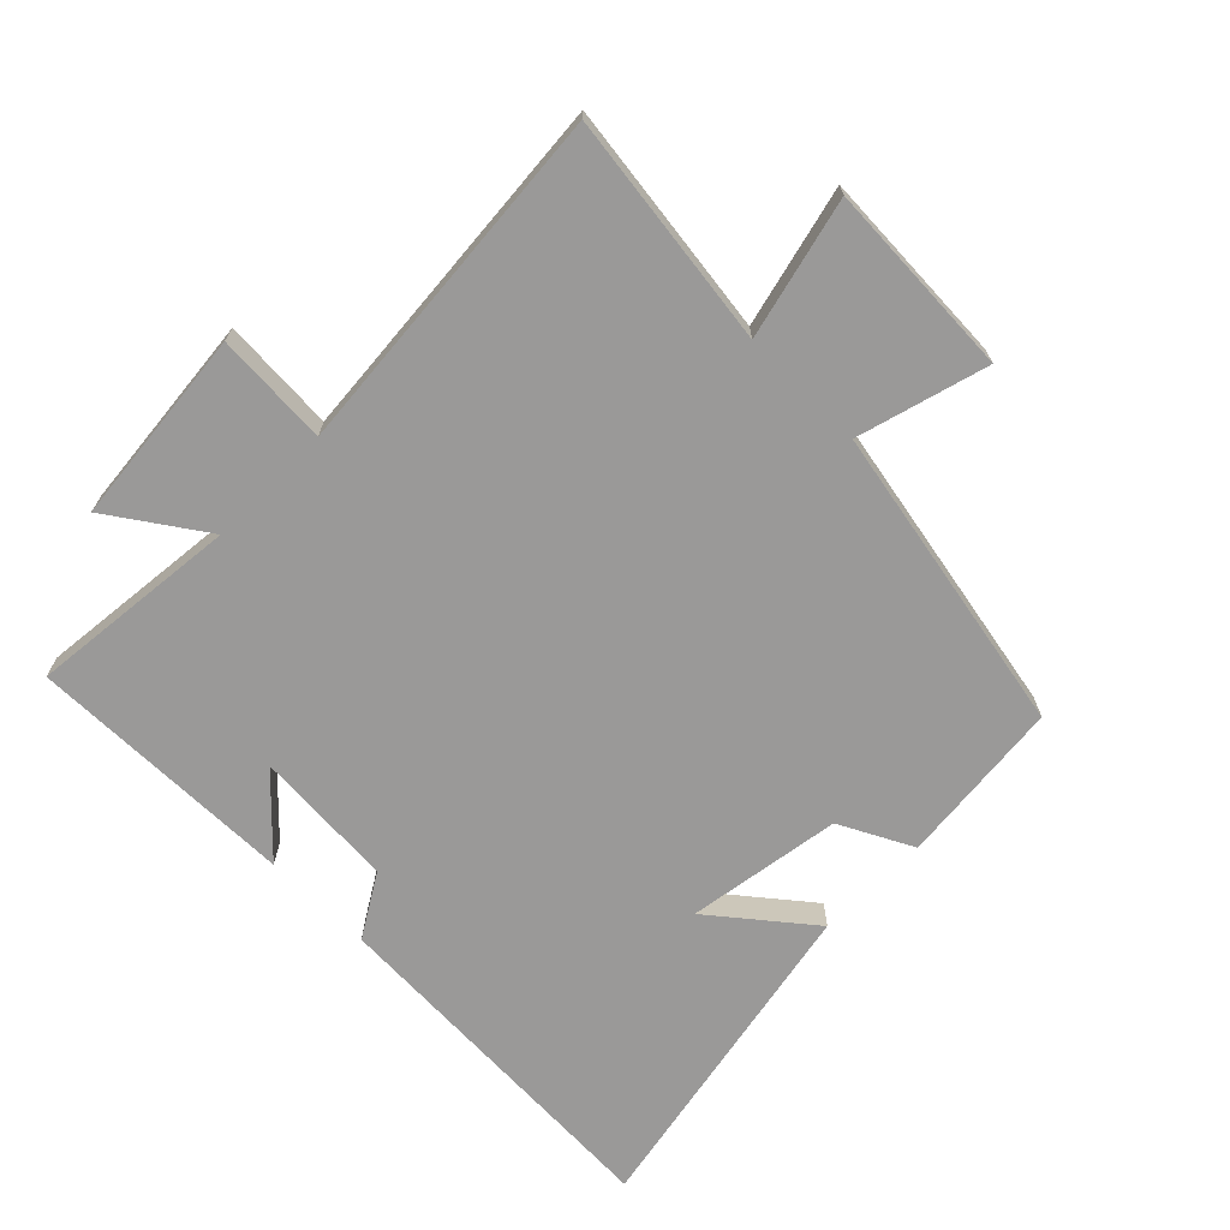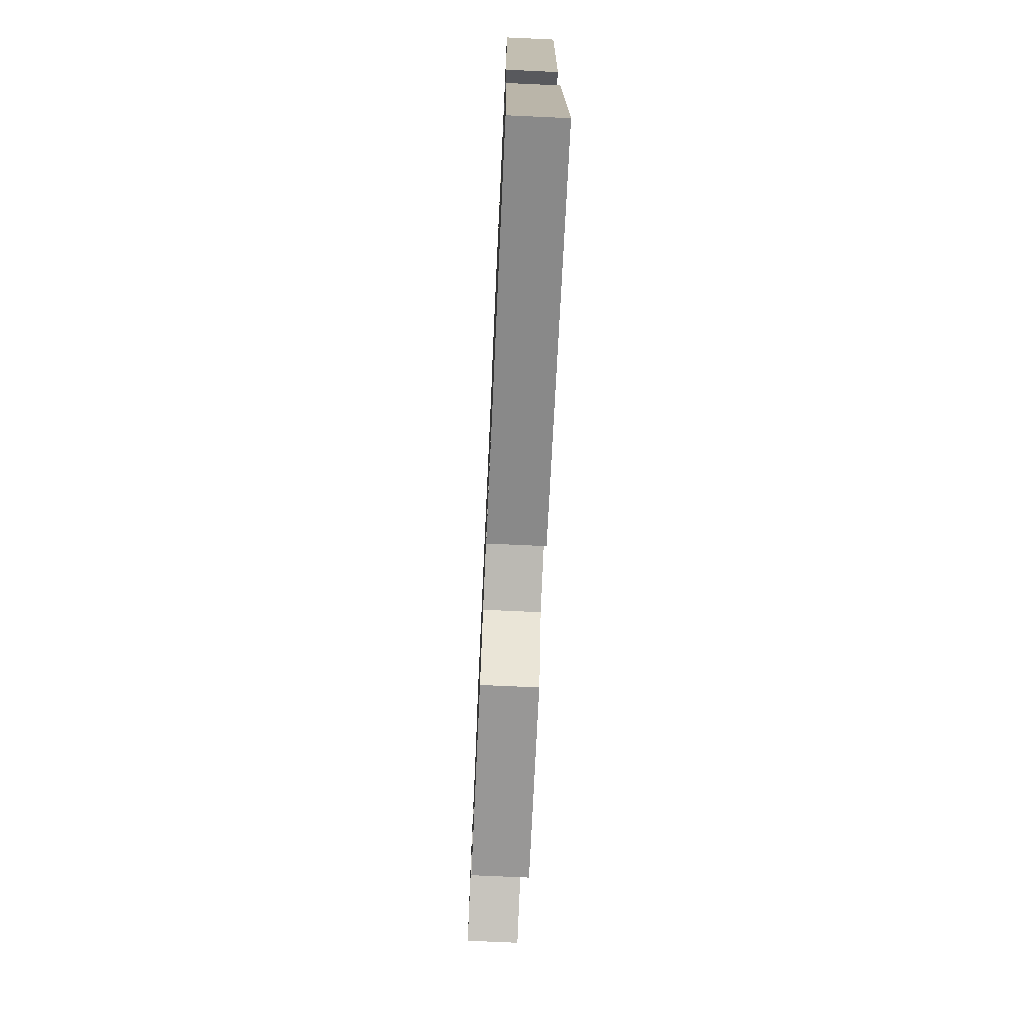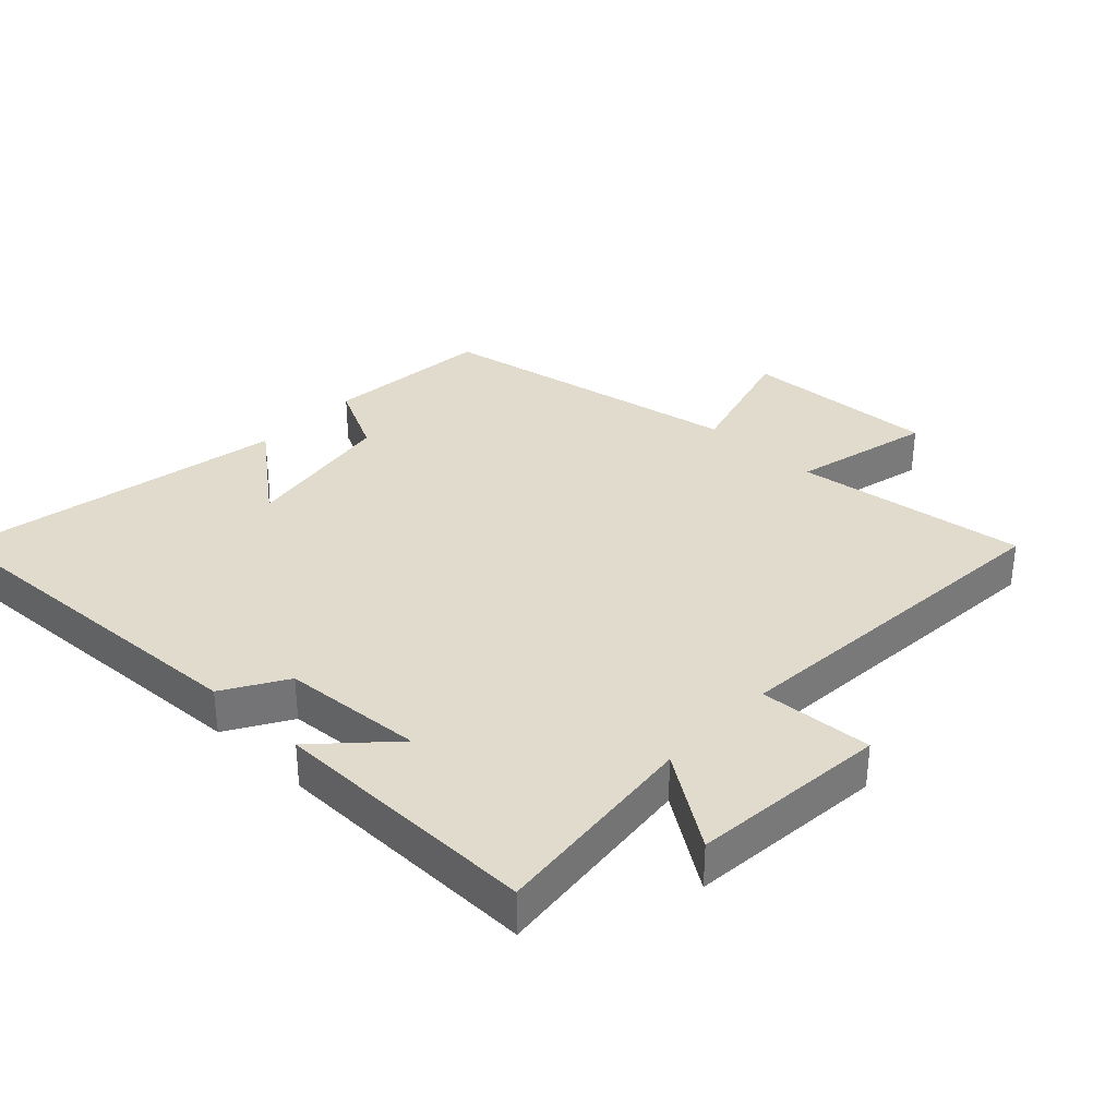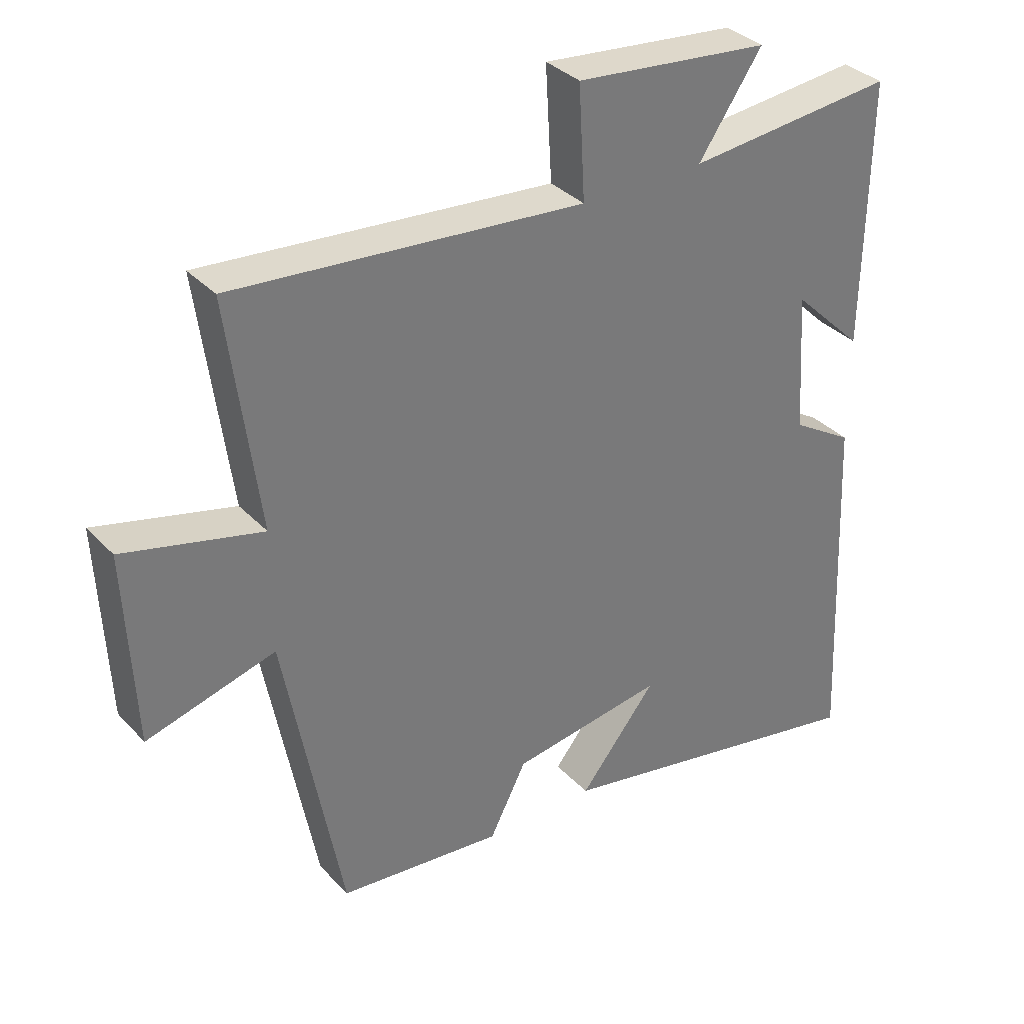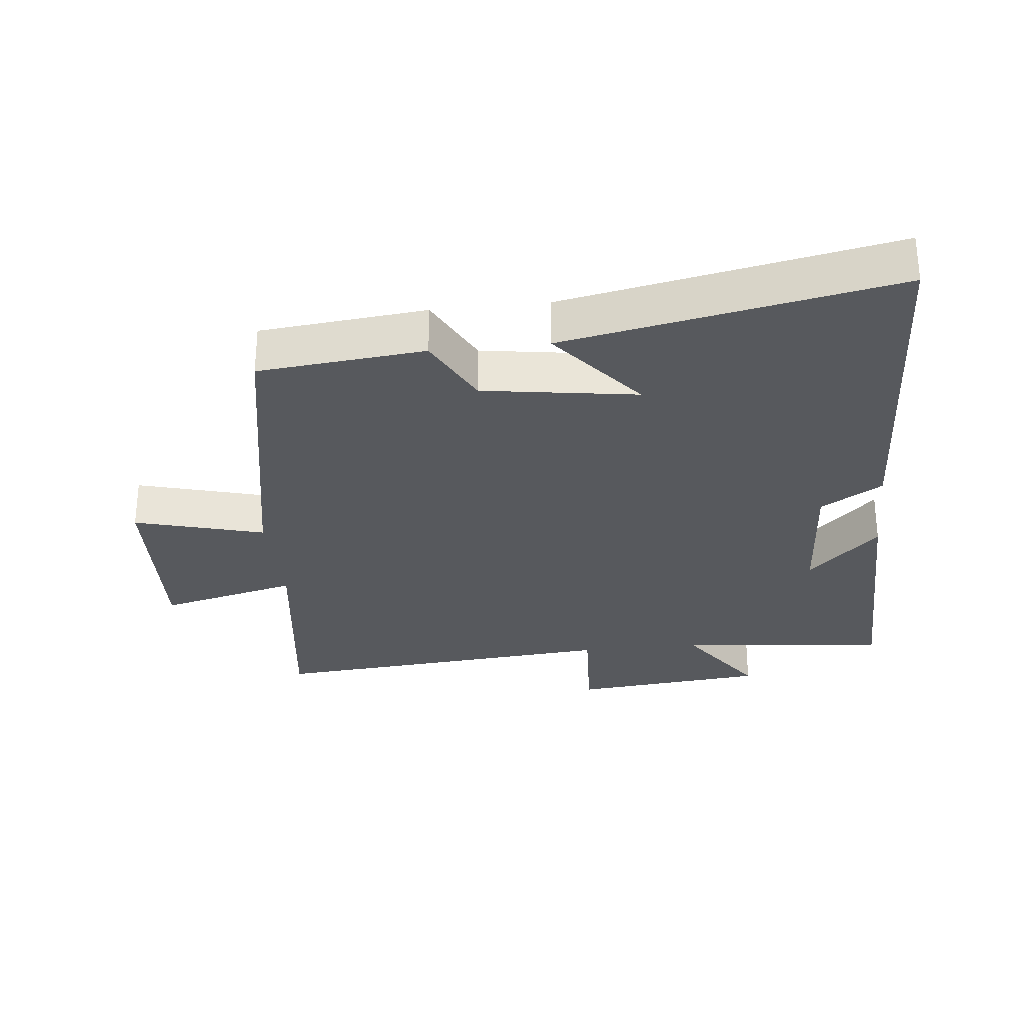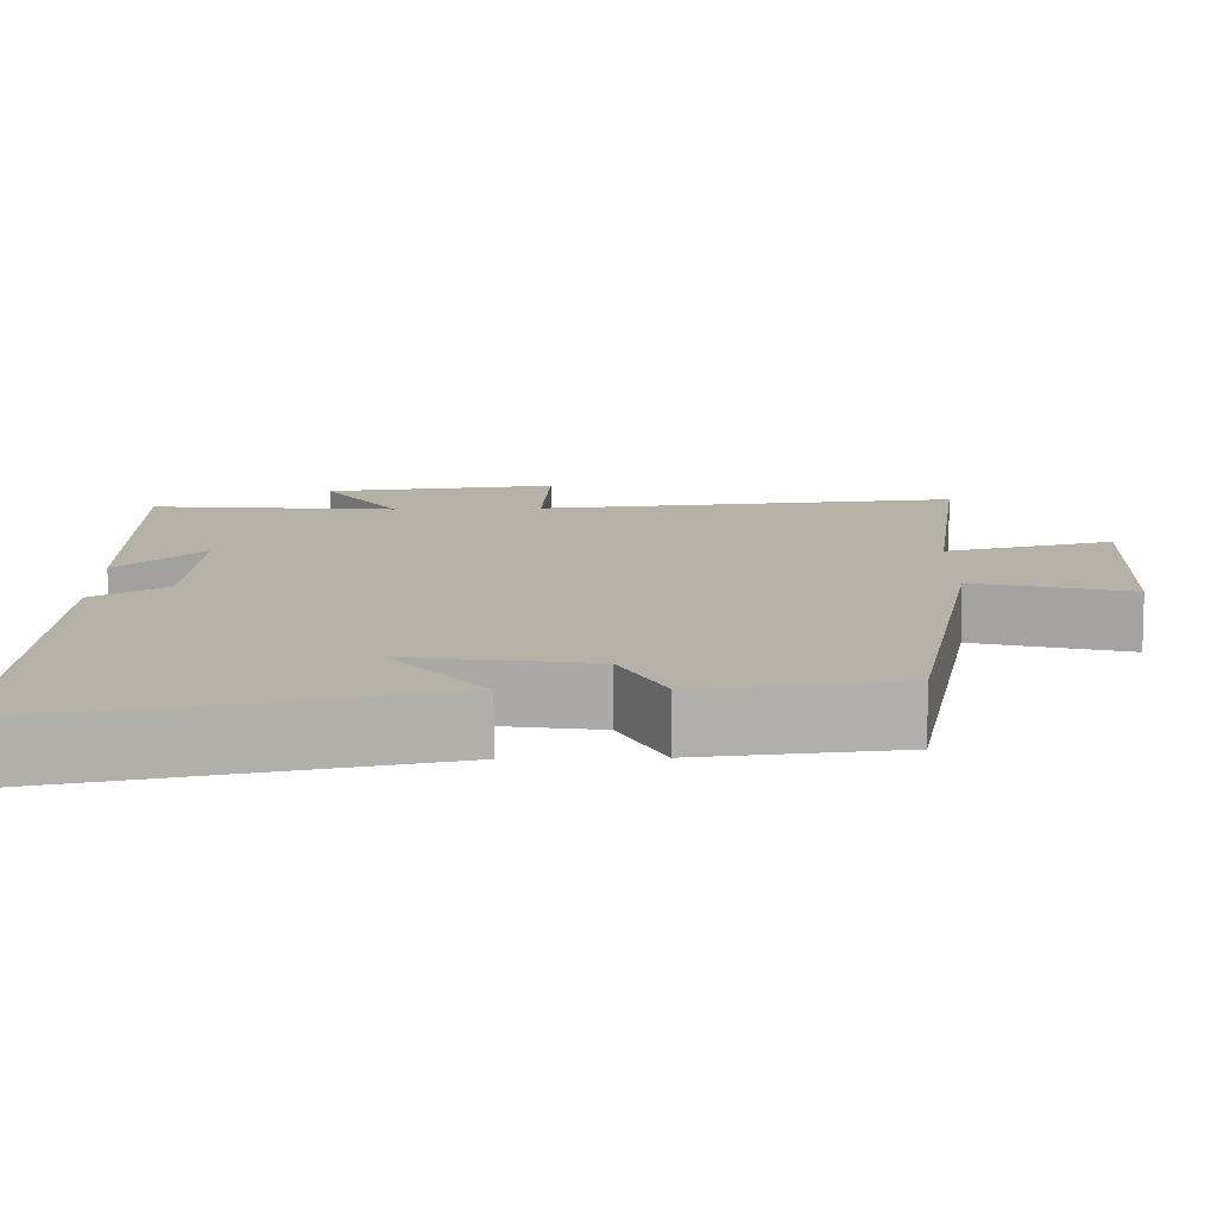
<metadata>
{"format":"obj","ext":"obj","renderer":"f3d","projection":"perspective","resolution":1024,"background":"white","views":[{"elev":-69.1,"azim":45.1,"up":"+Y"},{"elev":-74.2,"azim":-92.6,"up":"+Z"},{"elev":33.9,"azim":-46.8,"up":"+Y"},{"elev":34.3,"azim":143.9,"up":"+Z"},{"elev":-29.3,"azim":-173.9,"up":"+Y"},{"elev":-77.8,"azim":0.4,"up":"+Z"}]}
</metadata>
<code>
v -0.524 0.07 -0.599
v -0.5 0.07 -0.047
v -0.405 0.07 0.011
v -0.391 0.07 0.227
v -0.5 0.07 0.121
v -0.507 0.07 0.532
v -0.186 0.07 0.5
v -0.284 0.07 0.643
v 0.016 0.07 0.673
v 0.006 0.07 0.5
v 0.547 0.07 0.546
v 0.5 0.07 0.19
v 0.713 0.07 0.243
v 0.699 0.07 -0.055
v 0.5 0.07 0
v 0.411 0.07 -0.474
v 0.156 0.07 -0.5
v 0.099 0.07 -0.389
v -0.137 0.07 -0.353
v -0.018 0.07 -0.5
v -0.524 0 -0.599
v -0.5 0 -0.047
v -0.405 0 0.011
v -0.391 0 0.227
v -0.5 0 0.121
v -0.507 0 0.532
v -0.186 0 0.5
v -0.284 0 0.643
v 0.016 0 0.673
v 0.006 0 0.5
v 0.547 0 0.546
v 0.5 0 0.19
v 0.713 0 0.243
v 0.699 0 -0.055
v 0.5 0 0
v 0.411 0 -0.474
v 0.156 0 -0.5
v 0.099 0 -0.389
v -0.137 0 -0.353
v -0.018 0 -0.5
f 19 20 1 2
f 18 19 2 3
f 15 16 17 18
f 15 18 3 4
f 12 13 14 15
f 12 15 4
f 10 11 12 4
f 7 8 9 10
f 7 10 4
f 4 5 6 7
f 22 21 40 39
f 23 22 39 38
f 38 37 36 35
f 24 23 38 35
f 35 34 33 32
f 24 35 32
f 24 32 31 30
f 30 29 28 27
f 24 30 27
f 27 26 25 24
f 1 21 22 2
f 2 22 23 3
f 3 23 24 4
f 4 24 25 5
f 5 25 26 6
f 6 26 27 7
f 7 27 28 8
f 8 28 29 9
f 9 29 30 10
f 10 30 31 11
f 11 31 32 12
f 12 32 33 13
f 13 33 34 14
f 14 34 35 15
f 15 35 36 16
f 16 36 37 17
f 17 37 38 18
f 18 38 39 19
f 19 39 40 20
f 20 40 21 1

</code>
